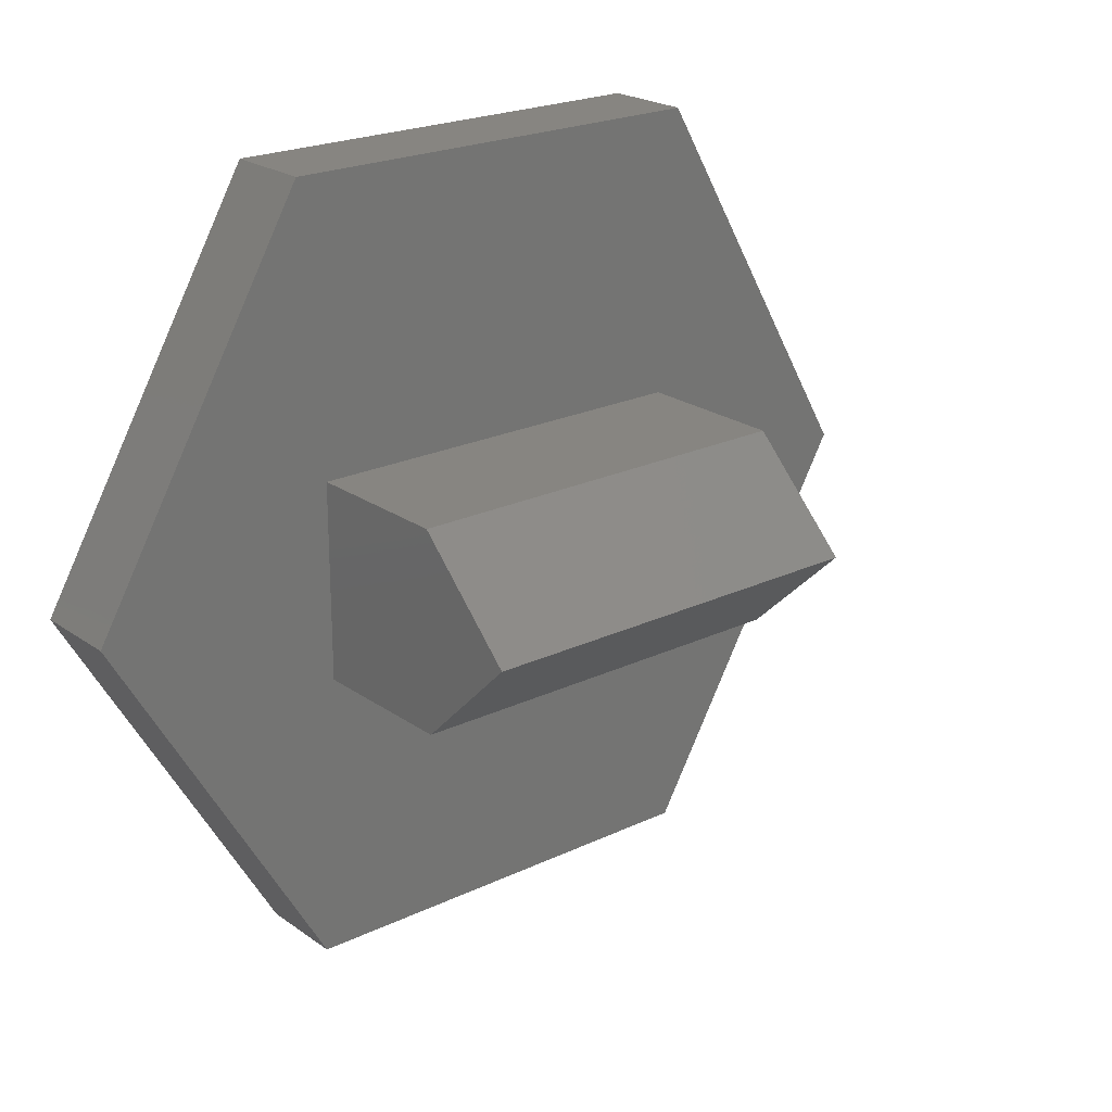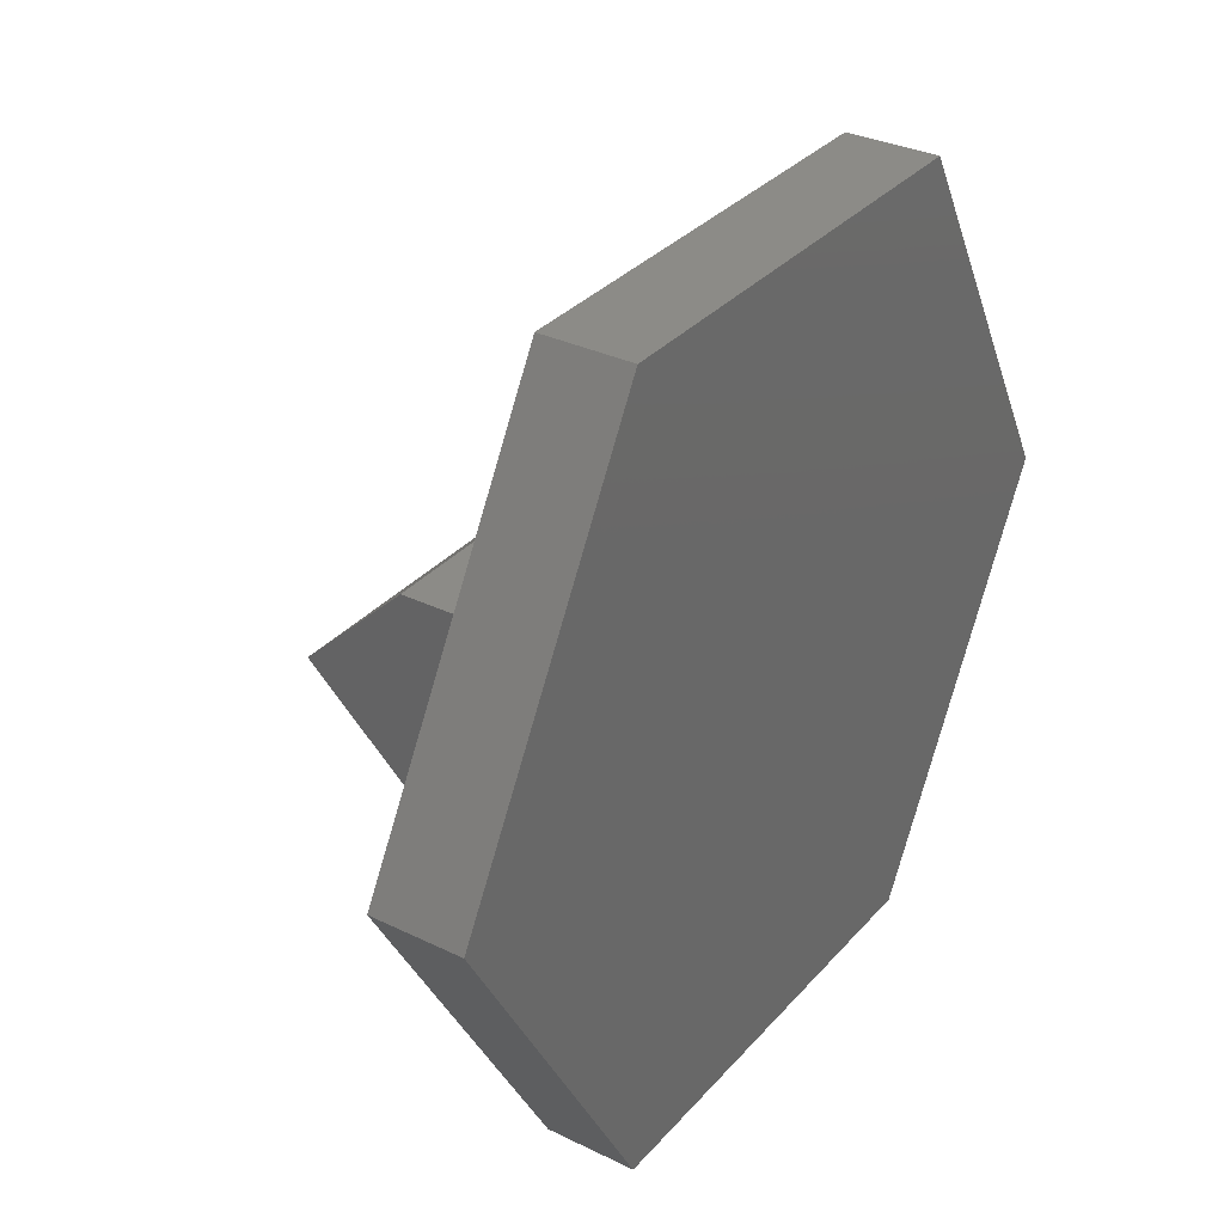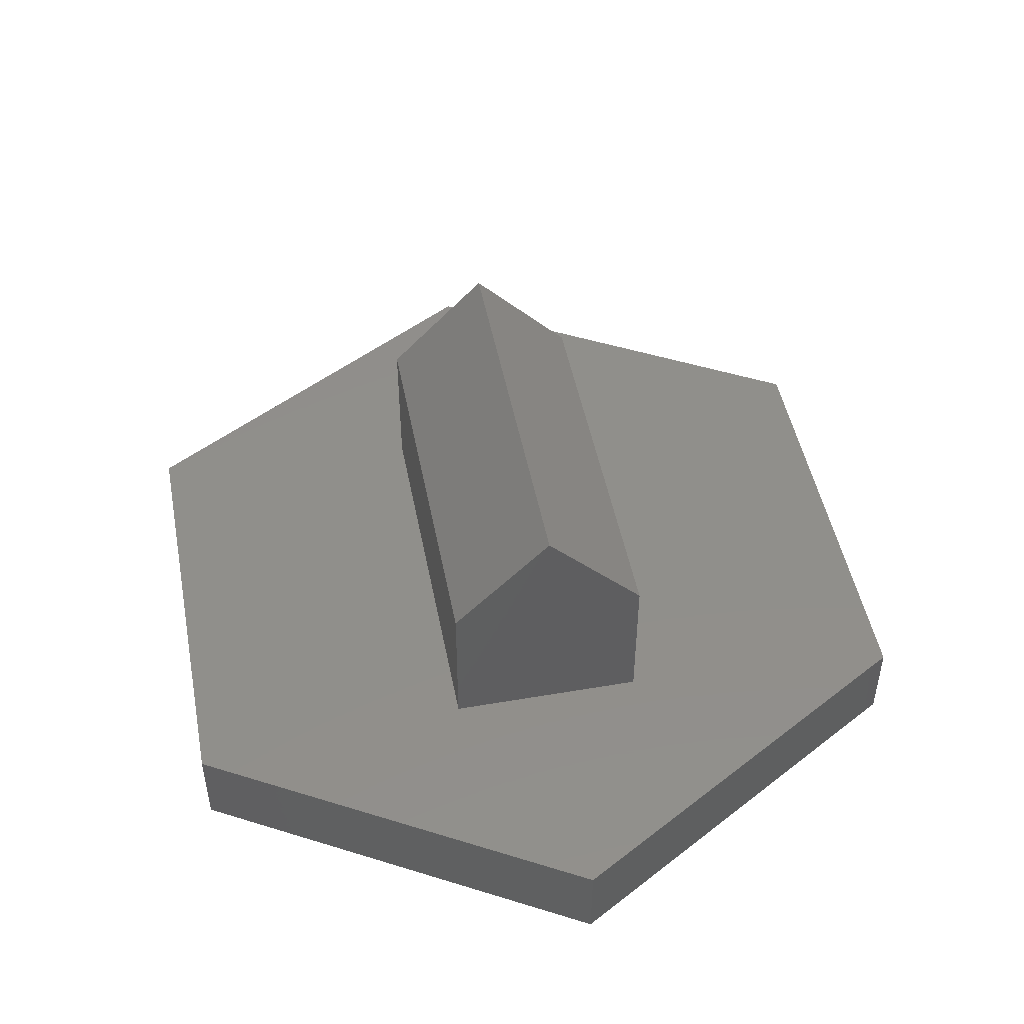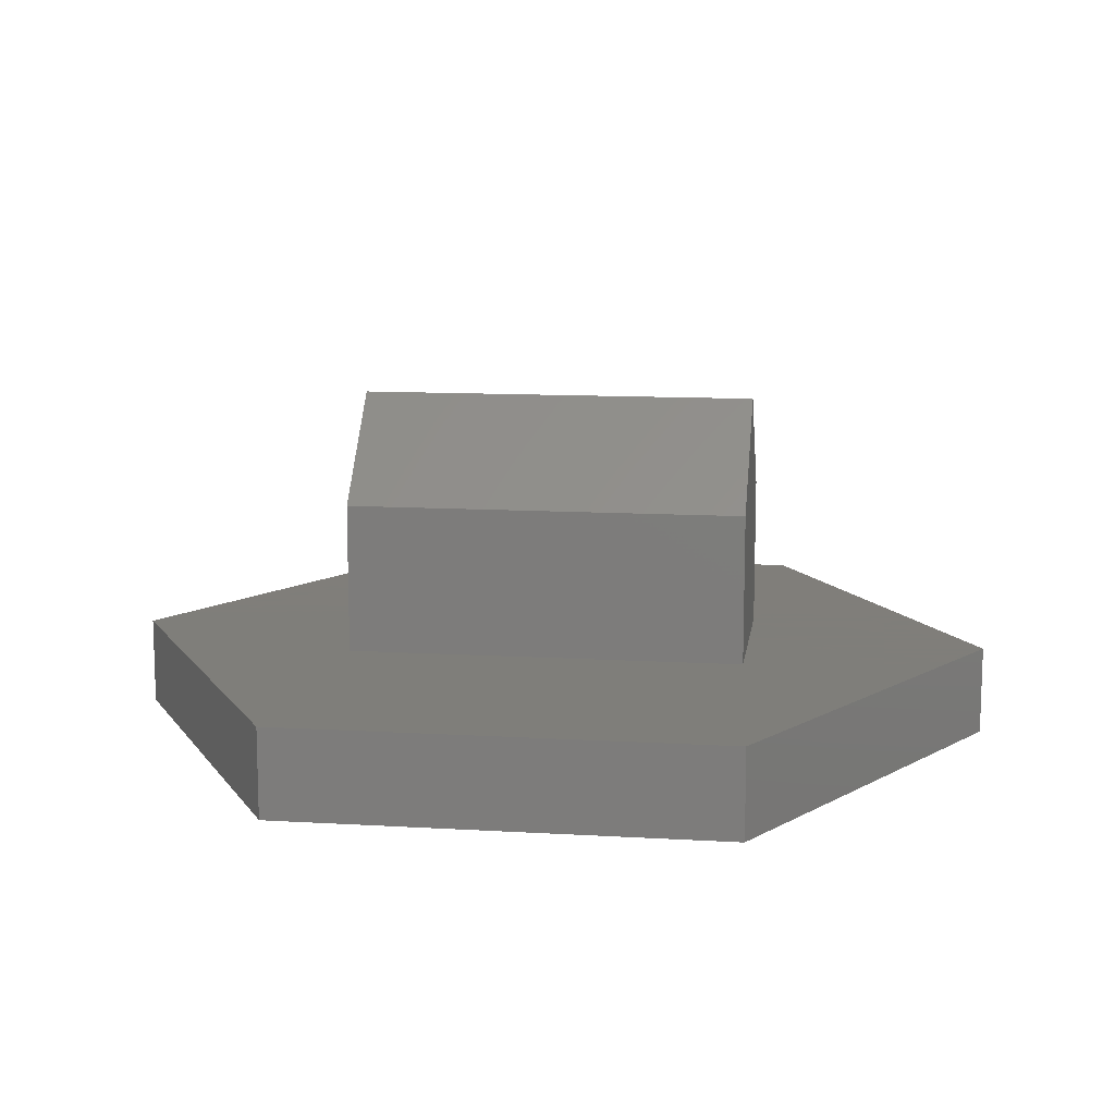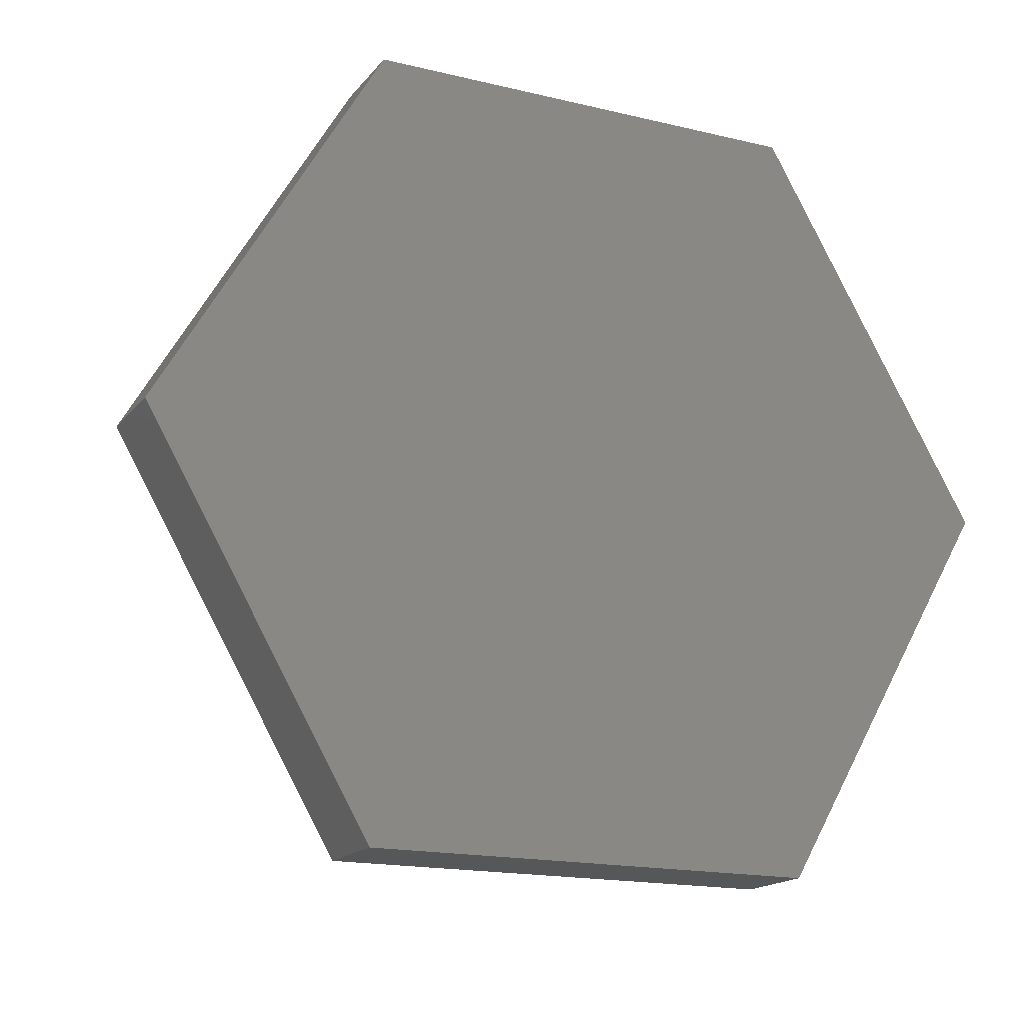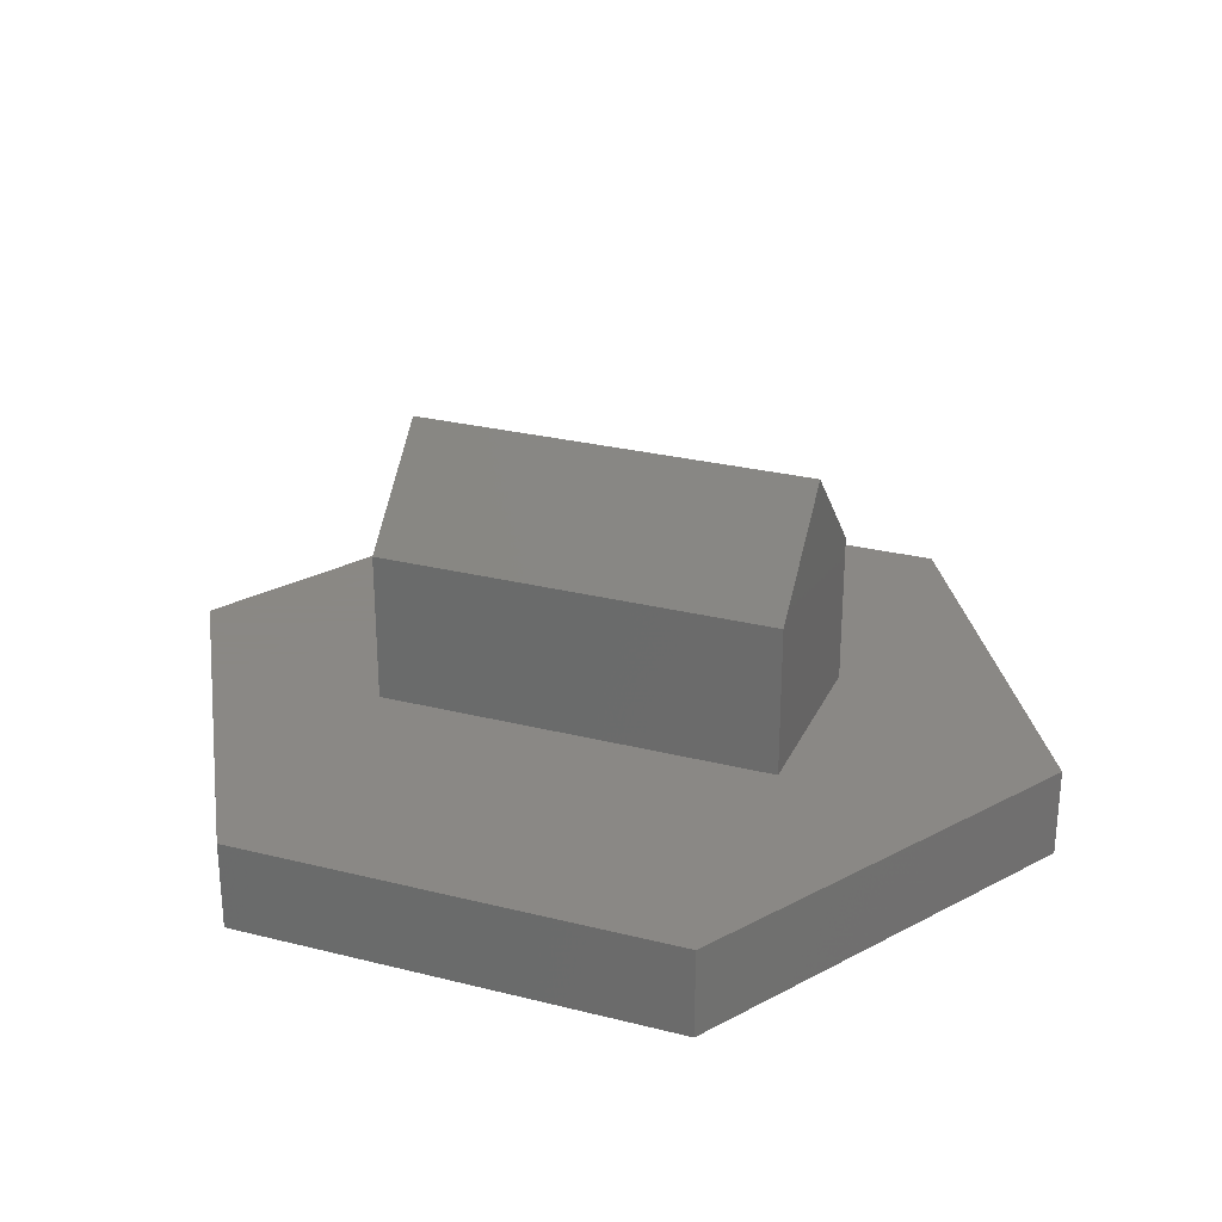
<metadata>
{"format":"stl","ext":"stl","renderer":"f3d","projection":"perspective","resolution":1024,"background":"white","views":[{"elev":22.2,"azim":-39.6,"up":"+Y"},{"elev":32.5,"azim":124.1,"up":"+Y"},{"elev":48.4,"azim":79.1,"up":"+Z"},{"elev":11.9,"azim":8.0,"up":"+Z"},{"elev":-17.0,"azim":154.2,"up":"+Y"},{"elev":27.7,"azim":21.0,"up":"+Z"}]}
</metadata>
<code>
# stl→obj: 38 verts, 72 faces
v -7.912 -13.7 3.165
v -7.912 -13.7 0
v 7.912 -13.7 0
v 7.912 -13.7 3.165
v 15.82 2.95e-06 0
v 15.82 2.95e-06 3.165
v 7.912 13.7 0
v 7.912 13.7 3.165
v -7.912 13.7 0
v -7.912 13.7 3.165
v -15.82 -3.487e-06 0
v -15.82 -3.487e-06 3.165
v -3.276 -12.23 3.165
v -8.951 -8.951 3.165
v 3.276 -12.23 3.165
v -12.23 -3.276 3.165
v -12.23 3.276 3.165
v 8.951 -8.951 3.165
v 12.23 -3.276 3.165
v -8.951 8.951 3.165
v -3.276 12.23 3.165
v 12.23 3.276 3.165
v 8.951 8.951 3.165
v 3.276 12.23 3.165
v -7.203 3.535 3.165
v -7.203 -3.535 3.165
v 7.203 3.535 3.165
v 7.203 -3.535 3.165
v -7.203 2.682e-07 8.567
v -7.203 -3.535 8.567
v -7.203 3.535 8.567
v 8.047e-07 3.535 8.567
v 7.203 3.535 8.567
v 7.203 -2.682e-07 8.567
v 7.203 -3.535 8.567
v 0 -3.535 8.567
v -7.203 -2.682e-07 12.27
v 7.203 -2.682e-07 12.27
f 1 2 3
f 1 3 4
f 3 5 6
f 6 4 3
f 5 7 8
f 8 6 5
f 7 9 10
f 10 8 7
f 9 11 12
f 12 10 9
f 2 1 12
f 12 11 2
f 13 1 4
f 14 1 13
f 15 13 4
f 12 16 17
f 18 15 4
f 18 4 6
f 19 18 6
f 10 20 21
f 22 19 6
f 22 6 8
f 23 22 8
f 8 24 23
f 1 14 16
f 1 16 12
f 12 17 20
f 12 20 10
f 10 21 24
f 10 24 8
f 2 5 3
f 9 2 11
f 7 2 9
f 5 2 7
f 17 25 20
f 14 26 16
f 16 26 25
f 25 17 16
f 20 25 21
f 21 25 27
f 27 24 21
f 23 24 27
f 22 23 27
f 19 22 27
f 27 28 19
f 18 19 28
f 15 18 28
f 13 26 14
f 13 15 28
f 28 26 13
f 29 25 26
f 30 29 26
f 29 31 25
f 32 27 25
f 31 32 25
f 32 33 27
f 34 28 27
f 33 34 27
f 34 35 28
f 36 26 28
f 35 36 28
f 36 30 26
f 30 36 37
f 36 35 38
f 38 37 36
f 34 33 38
f 35 34 38
f 33 32 37
f 37 38 33
f 32 31 37
f 29 30 37
f 31 29 37

</code>
